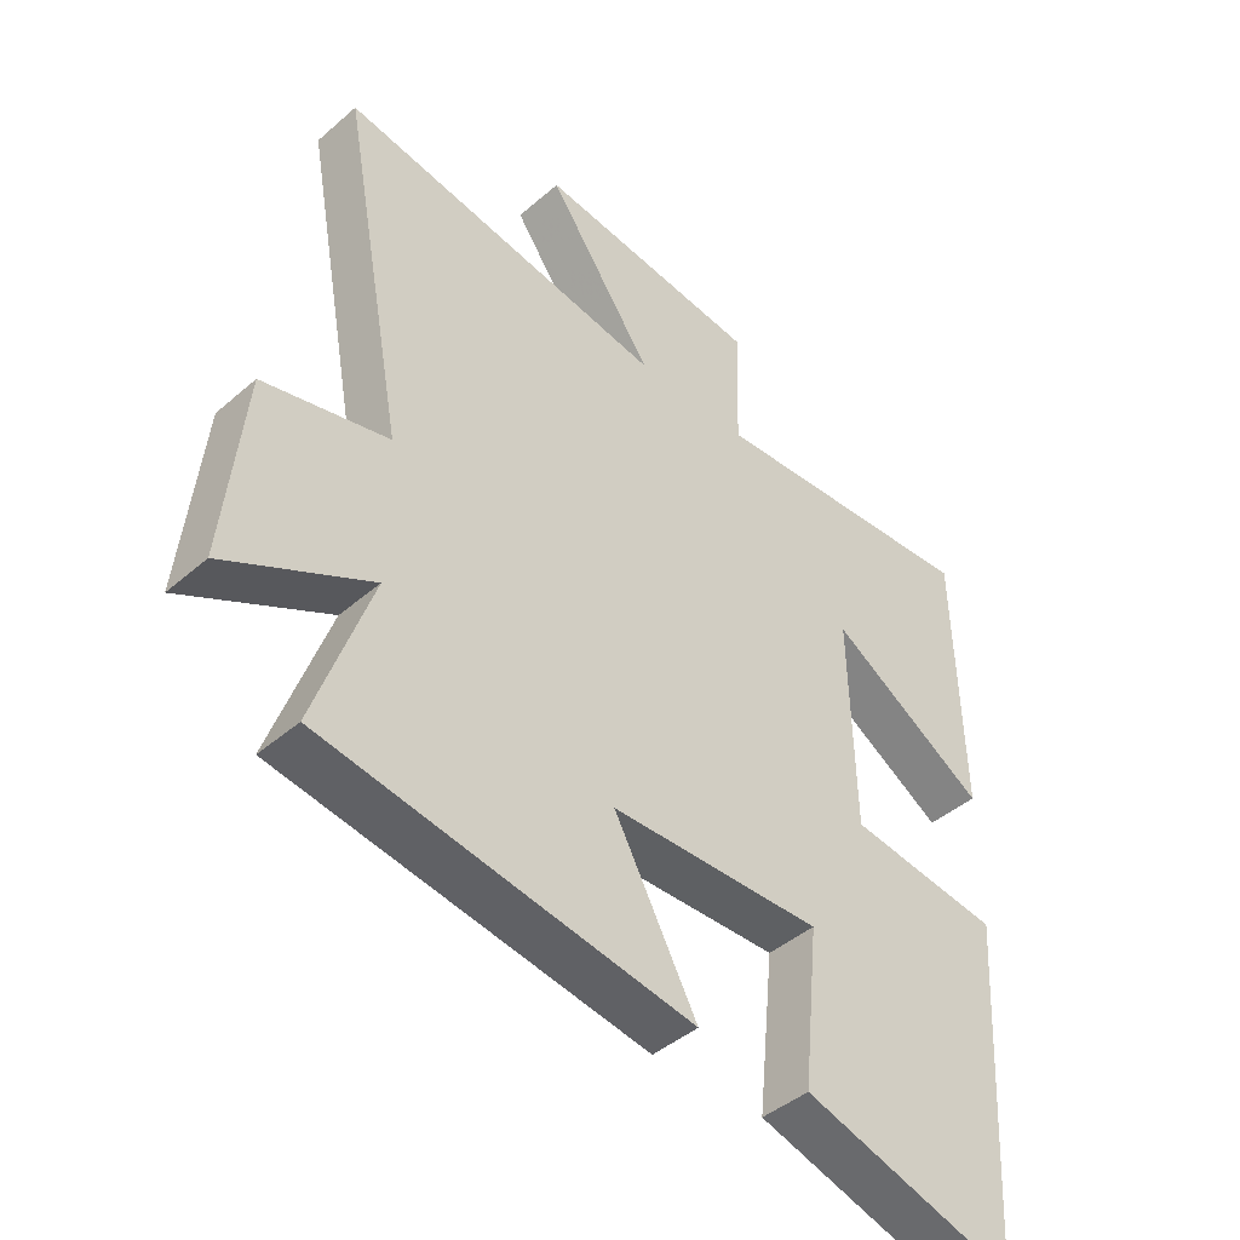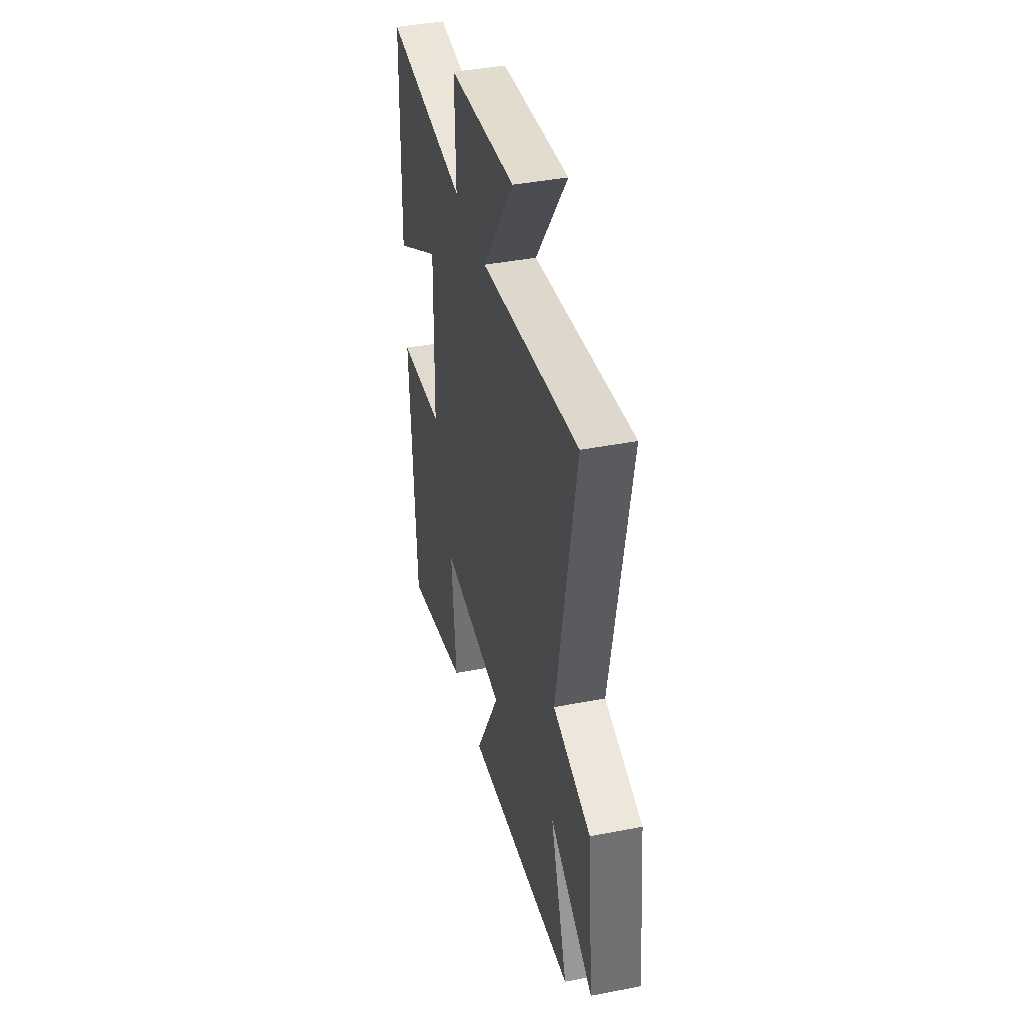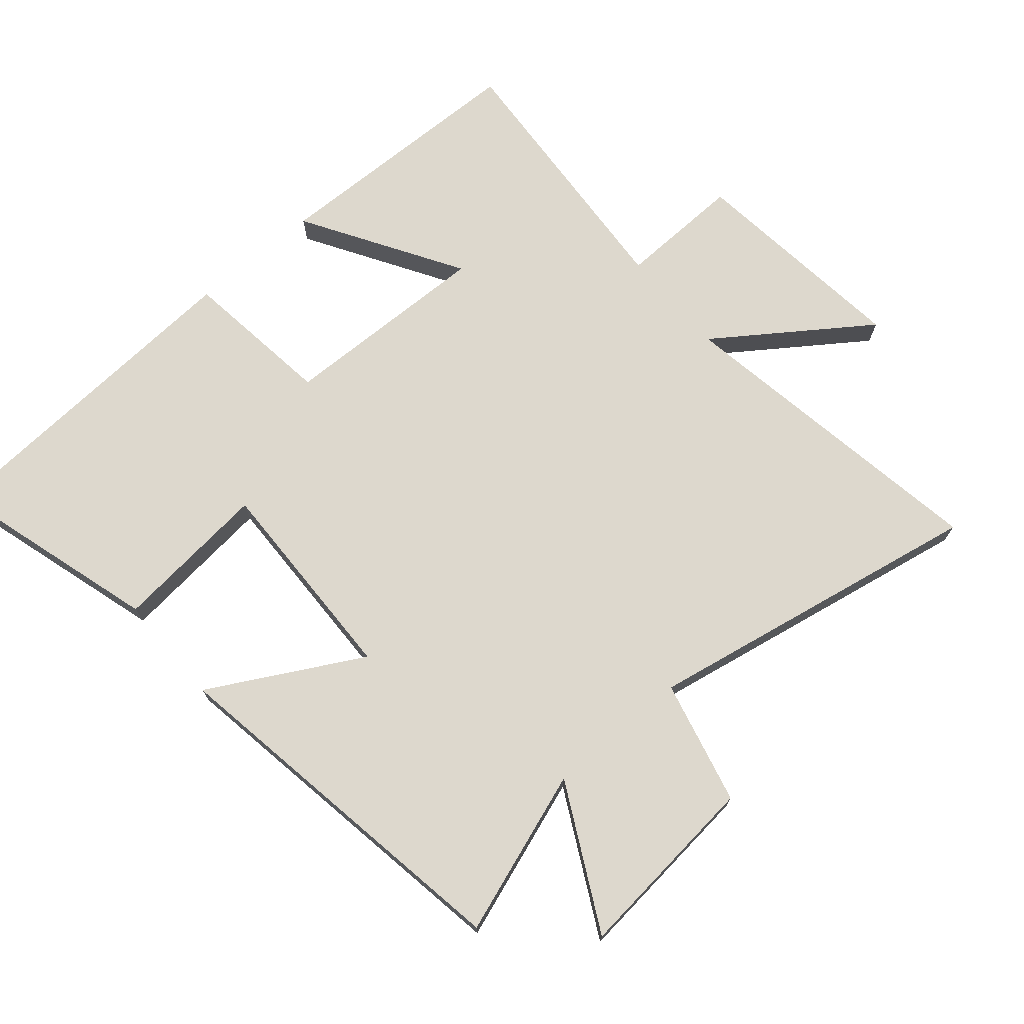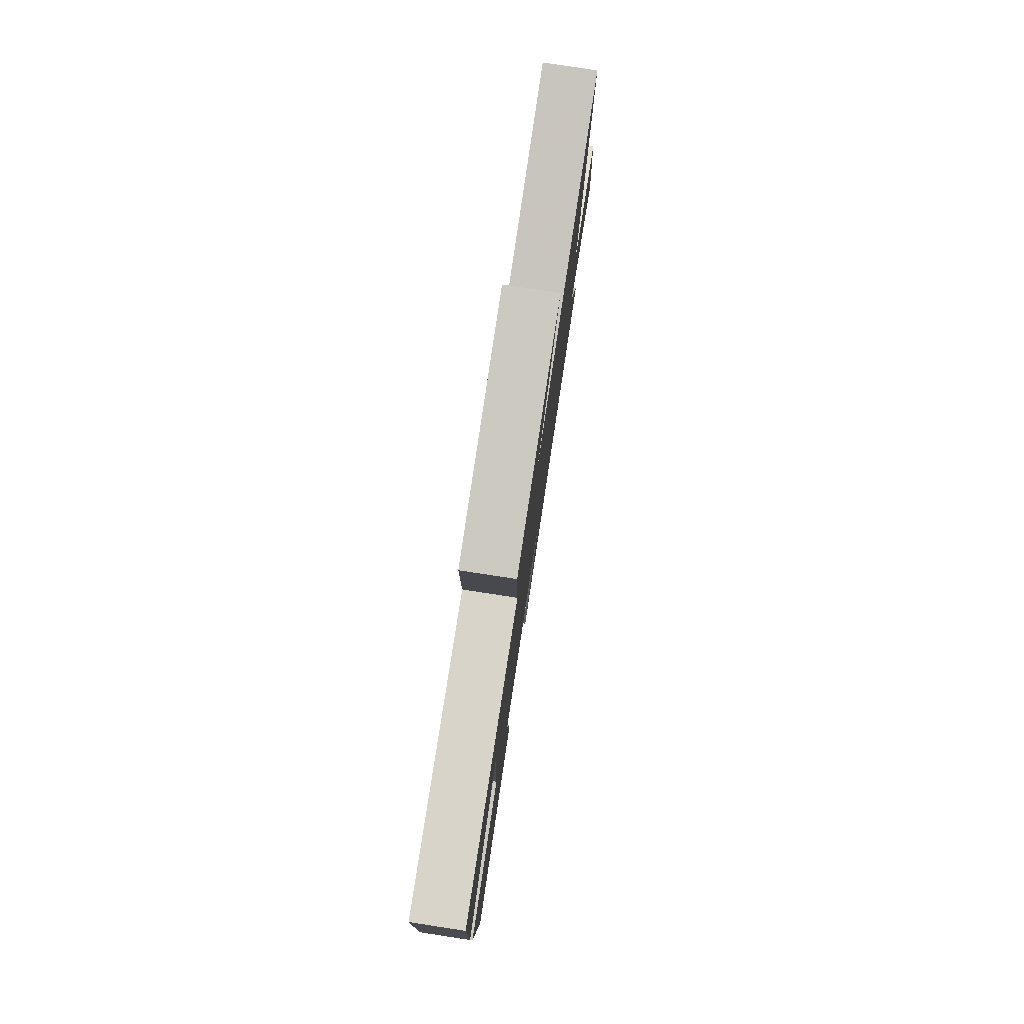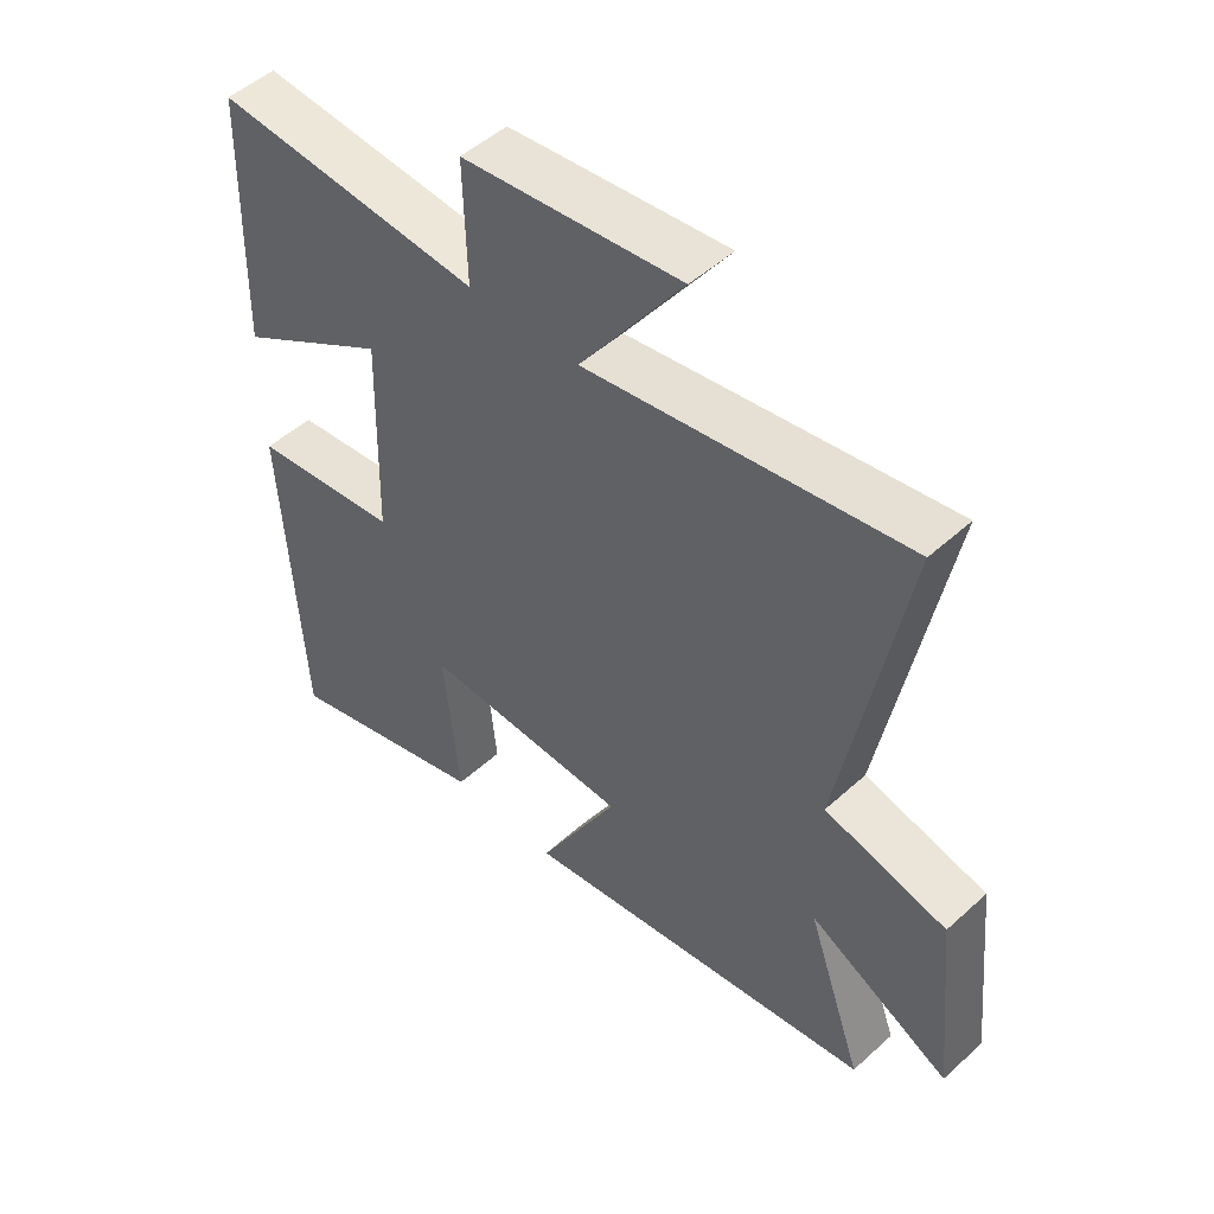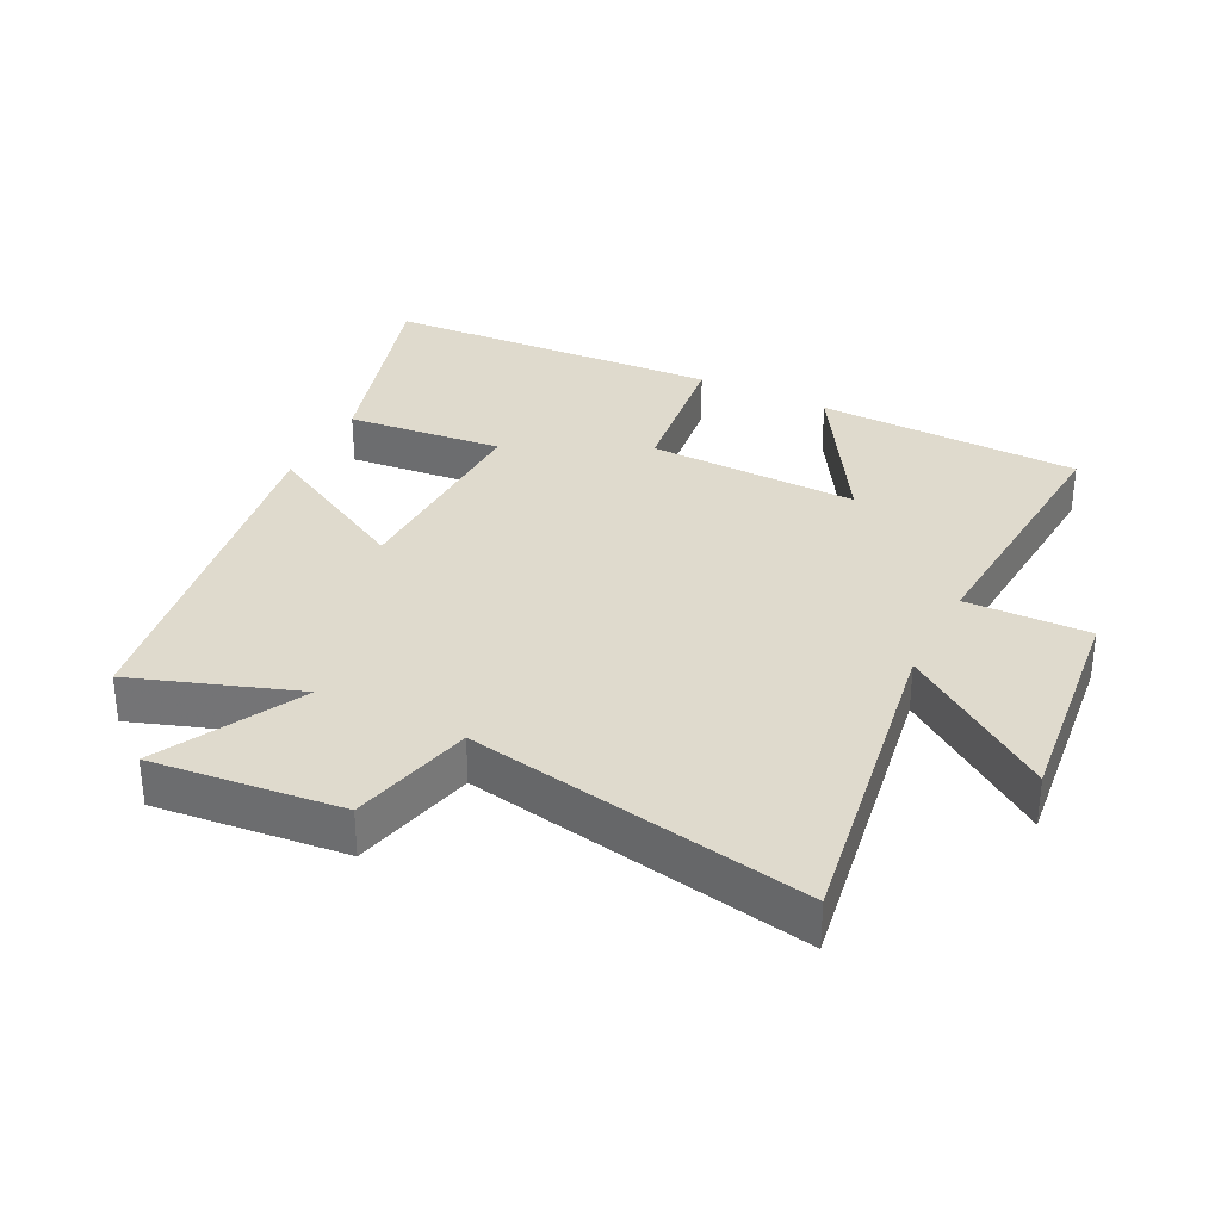
<metadata>
{"format":"obj","ext":"obj","renderer":"f3d","projection":"perspective","resolution":1024,"background":"white","views":[{"elev":-43.3,"azim":-44.4,"up":"+Z"},{"elev":41.1,"azim":-103.3,"up":"+Z"},{"elev":72.3,"azim":-130.4,"up":"+Y"},{"elev":79.8,"azim":98.7,"up":"+Z"},{"elev":49.9,"azim":-134.9,"up":"+Z"},{"elev":32.7,"azim":-63.3,"up":"+Y"}]}
</metadata>
<code>
v 0.49 0.07 0.528
v 0.5 0.07 0.125
v 0.261 0.07 0.271
v 0.269 0.07 -0.051
v 0.5 0.07 -0.081
v 0.47 0.07 -0.596
v 0.145 0.07 -0.5
v 0.169 0.07 -0.261
v -0.153 0.07 -0.269
v -0.027 0.07 -0.5
v -0.587 0.07 -0.41
v -0.5 0.07 -0.16
v -0.72 0.07 -0.274
v -0.69 0.07 0.016
v -0.5 0.07 0.062
v -0.597 0.07 0.582
v -0.1 0.07 0.5
v -0.261 0.07 0.729
v 0.079 0.07 0.689
v 0.074 0.07 0.5
v 0.49 0 0.528
v 0.5 0 0.125
v 0.261 0 0.271
v 0.269 0 -0.051
v 0.5 0 -0.081
v 0.47 0 -0.596
v 0.145 0 -0.5
v 0.169 0 -0.261
v -0.153 0 -0.269
v -0.027 0 -0.5
v -0.587 0 -0.41
v -0.5 0 -0.16
v -0.72 0 -0.274
v -0.69 0 0.016
v -0.5 0 0.062
v -0.597 0 0.582
v -0.1 0 0.5
v -0.261 0 0.729
v 0.079 0 0.689
v 0.074 0 0.5
f 17 18 19 20
f 15 16 17
f 15 17 20
f 12 13 14 15
f 12 15 20 1
f 9 10 11 12
f 8 9 12
f 5 6 7 8
f 4 5 8 12
f 3 4 12
f 1 2 3
f 1 3 12
f 40 39 38 37
f 37 36 35
f 40 37 35
f 35 34 33 32
f 21 40 35 32
f 32 31 30 29
f 32 29 28
f 28 27 26 25
f 32 28 25 24
f 32 24 23
f 23 22 21
f 32 23 21
f 1 21 22 2
f 2 22 23 3
f 3 23 24 4
f 4 24 25 5
f 5 25 26 6
f 6 26 27 7
f 7 27 28 8
f 8 28 29 9
f 9 29 30 10
f 10 30 31 11
f 11 31 32 12
f 12 32 33 13
f 13 33 34 14
f 14 34 35 15
f 15 35 36 16
f 16 36 37 17
f 17 37 38 18
f 18 38 39 19
f 19 39 40 20
f 20 40 21 1

</code>
